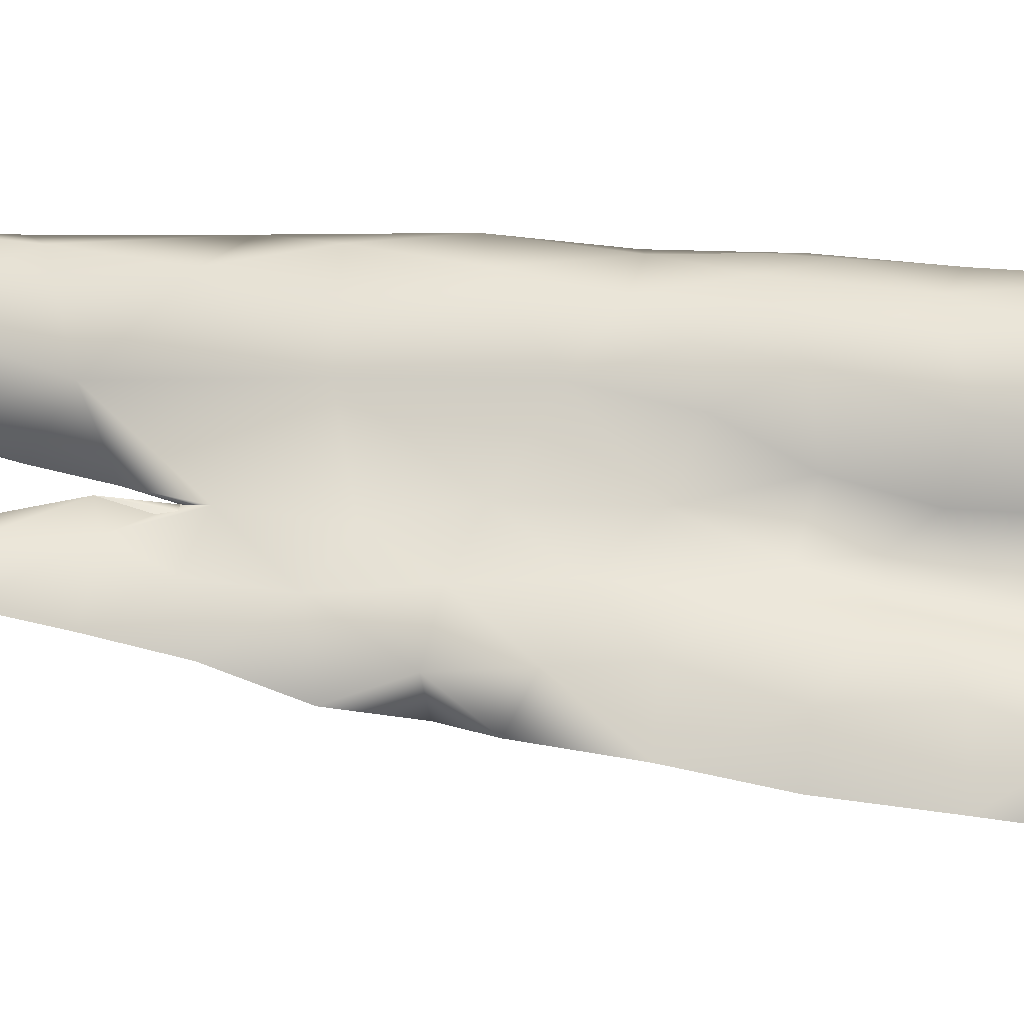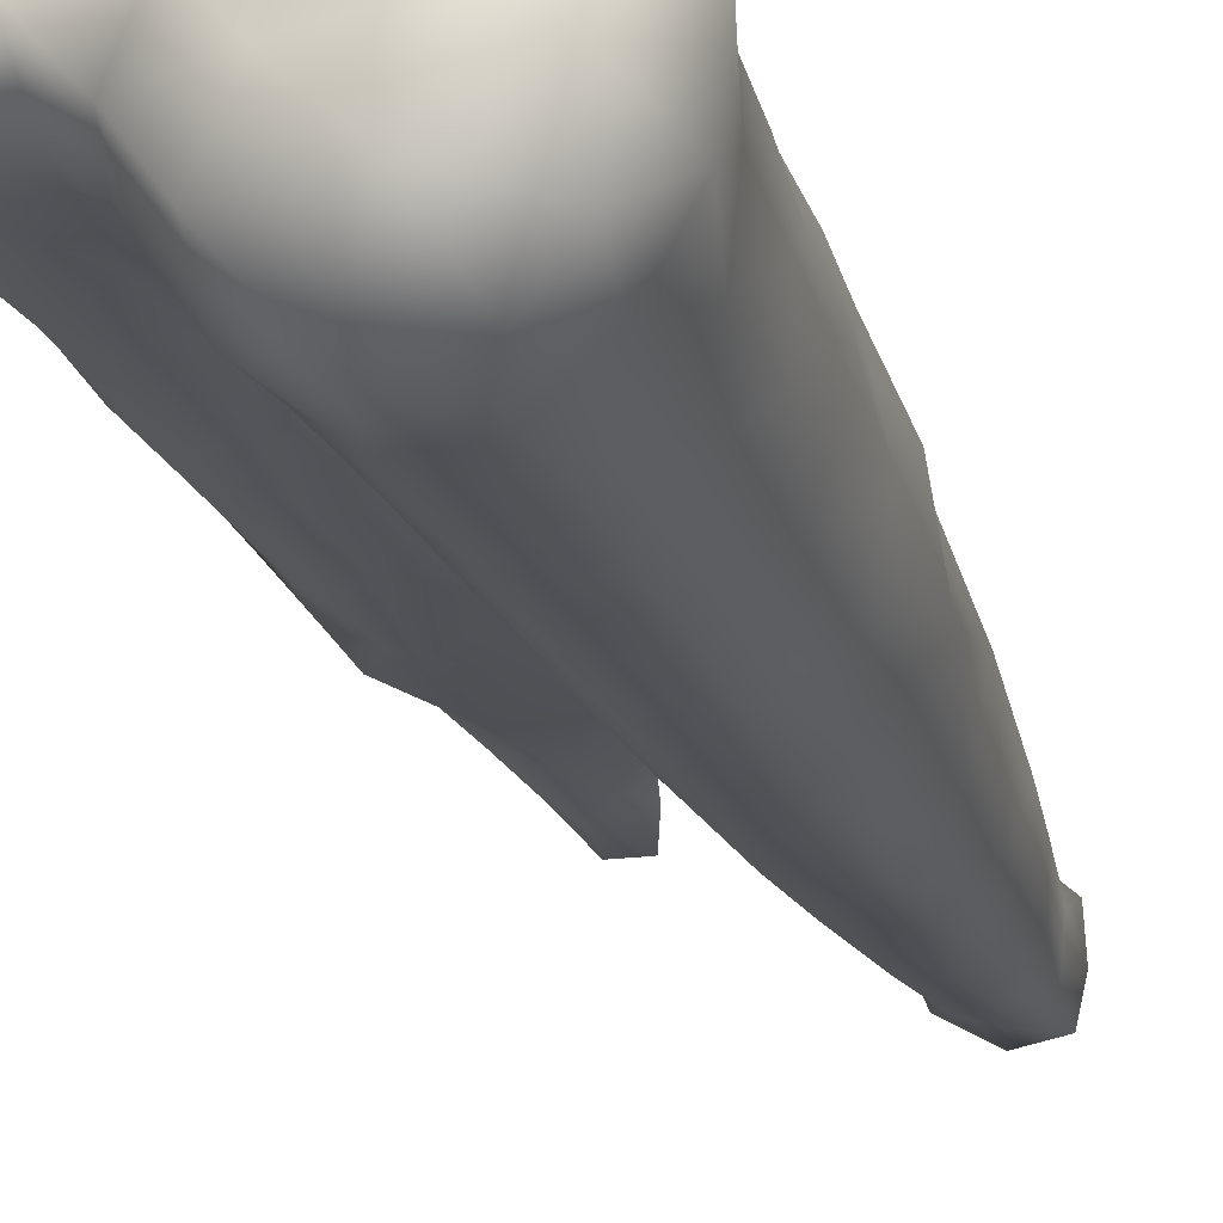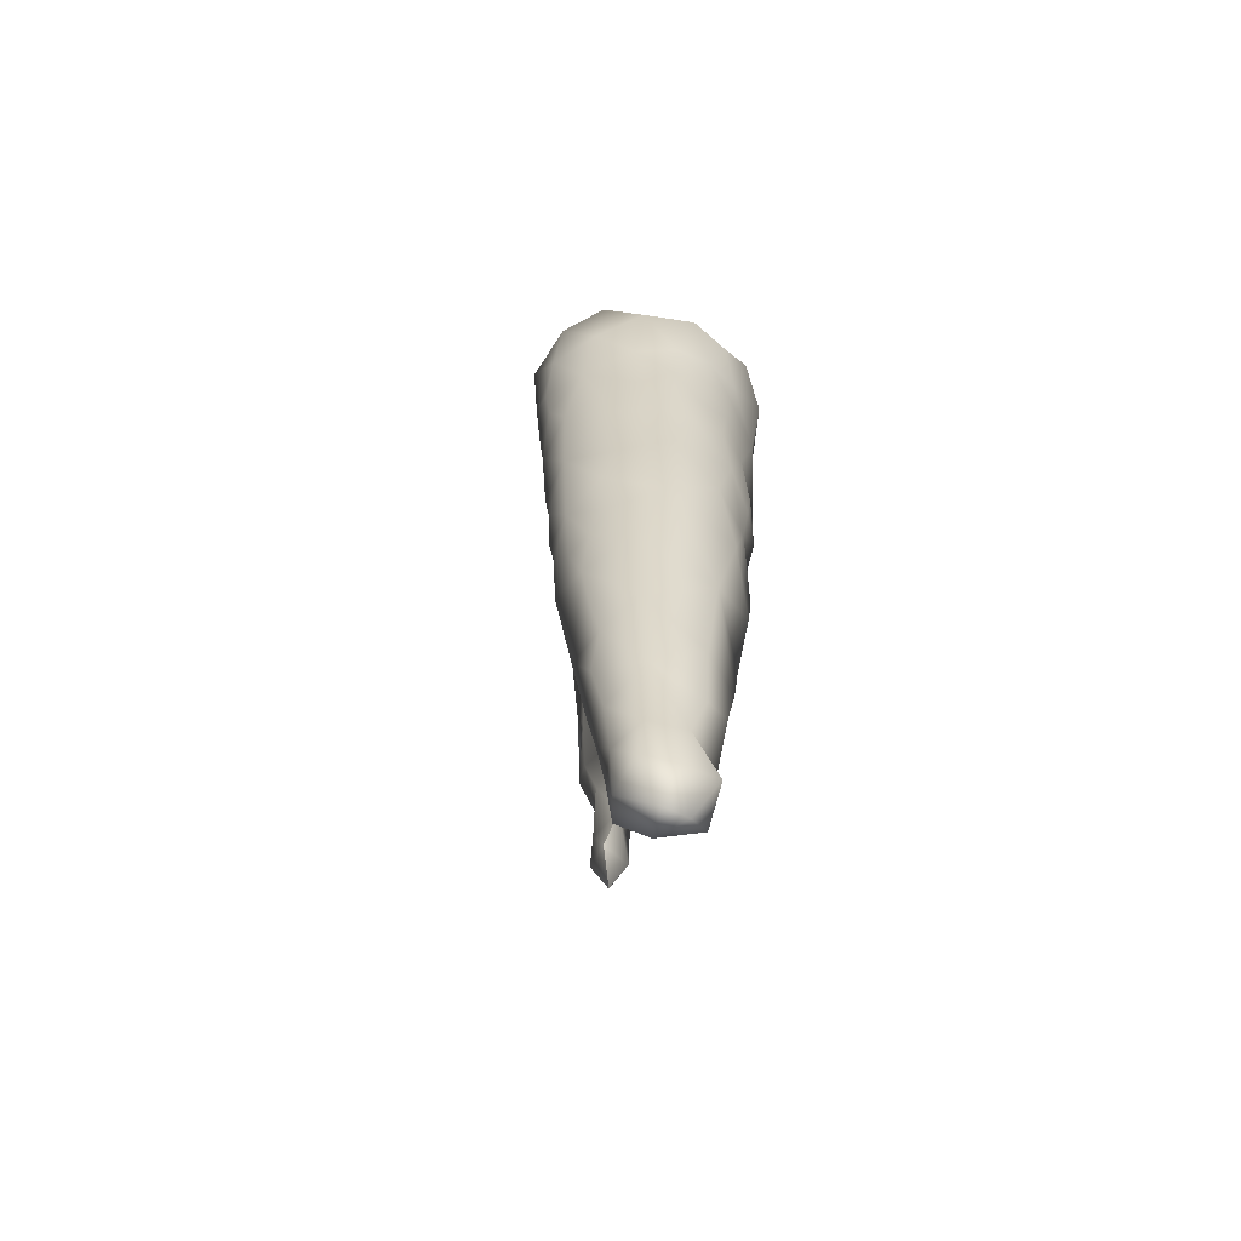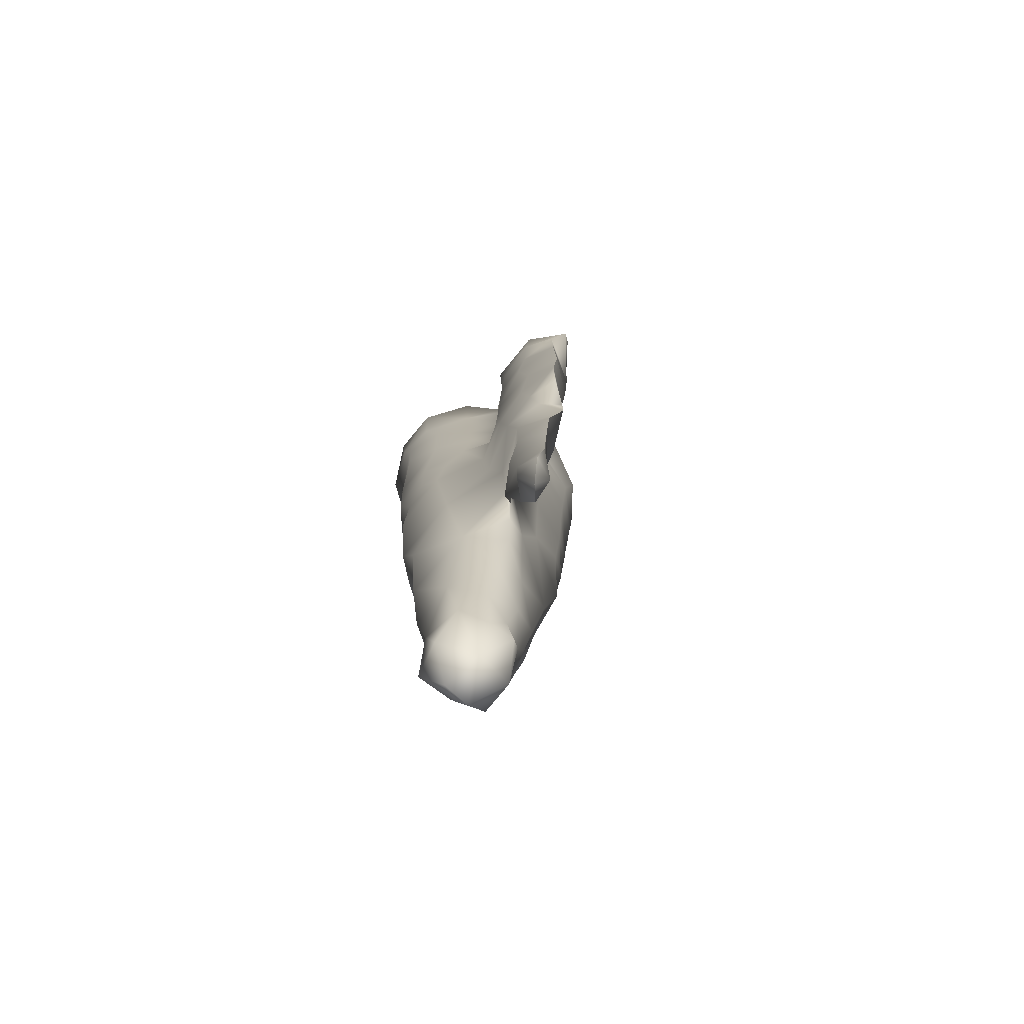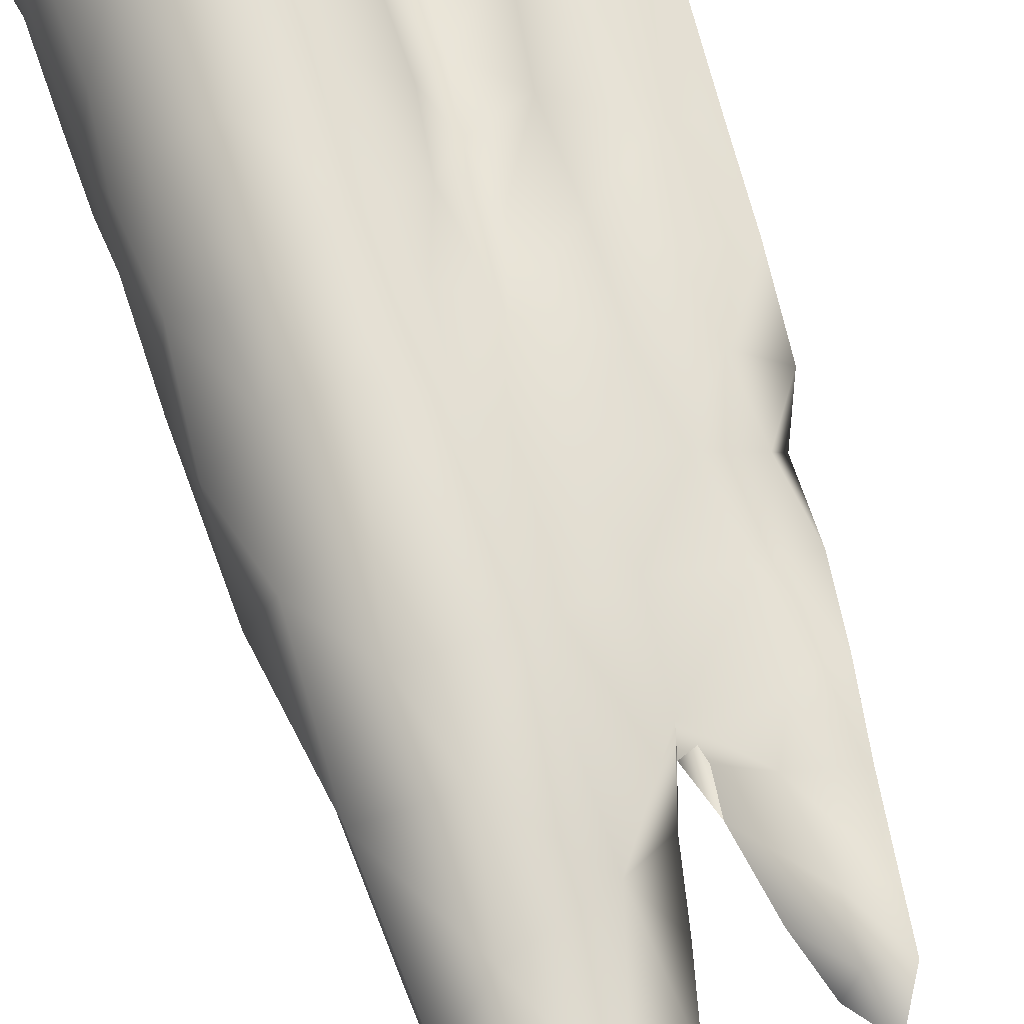
<metadata>
{"format":"obj","ext":"obj","renderer":"f3d","projection":"perspective","resolution":1024,"background":"white","views":[{"elev":57.2,"azim":98.1,"up":"+Z"},{"elev":-25.8,"azim":-162.6,"up":"+Z"},{"elev":-65.1,"azim":-116.1,"up":"+Y"},{"elev":-78.8,"azim":56.6,"up":"+Y"},{"elev":64.7,"azim":-17.0,"up":"+Z"}]}
</metadata>
<code>
g CaveRockPack1_High2
v -1.886 -1.485 -1.541
v -1.714 -2.834 -1.583
v -1.338 -1.455 -1.69
v -2.236 -0.7335 -1.307
v -2.459 -2.159 -0.9545
v -1.516 -0.09404 -1.864
v -0.6932 -1.947 -1.638
v -0.8749 -0.7703 -1.769
v -0.6342 -4.124 -1.227
v -1.696 -4.054 -1.389
v -2.343 -4.162 -0.7717
v -2.852 -0.2578 -0.4559
v -2.537 -2.957 0.6301
v -2.27 0.457 -1.497
v -0.6866 0.2367 -1.805
v -0.26 -0.3839 -1.354
v 0.1043 -1.709 -0.5638
v 0.2271 -3.219 -0.1096
v -1.76 -4.96 -1.236
v -2.346 -5.316 0.4352
v -1.636 -4.894 1.307
v -1.377 -3.293 1.587
v -2.525 -0.6901 1.107
v -1.807 -1.93 1.652
v -2.565 1.527 -1.233
v -1.675 2.112 -2.024
v -0.8929 1.192 -1.956
v -0.1757 1.468 -1.457
v 0.3638 0.6575 -0.4677
v 0.8362 -0.3495 0.3075
v 0.8804 -2.392 0.5912
v 0.03553 -4.252 -0.2175
v 0.4719 -3.796 0.3613
v 0.6692 -3.164 0.4722
v -1.406 -5.788 -1.218
v -2.198 -6.314 -0.5733
v -0.26 -4.338 1.033
v -0.3411 -1.808 1.47
v -1.527 -0.4035 1.933
v -2.896 0.8925 0.6362
v -2.196 1.016 1.514
v -2.978 2.171 -0.3086
v -0.6465 2.521 -1.954
v 0.9107 0.9032 0.1475
v 1.679 1.164 0.04767
v 1.936 -0.7458 0.1622
v 0.9902 2.237 0.157
v 0.3679 2.699 -0.6164
v -2.554 3.463 -1.414
v -2.791 2.571 1.031
v -2.283 2.118 1.631
v -1.7 2.127 2.063
v -1.361 0.9138 1.949
v -0.4058 0.457 1.789
v 0.5333 -0.1456 0.9863
v 0.8649 -1.371 0.8152
v 0.4318 1.541 1.09
v -0.2764 1.832 1.725
v -0.8978 1.584 1.948
v -0.7791 2.737 2.019
v -2.254 2.93 1.737
v -3.034 3.657 0.1626
v -2.957 3.747 -0.5896
v -2.869 4.97 -0.9794
v -2.251 5.813 -1.966
v -1.785 4.177 -2.126
v -0.7938 4.133 -2.132
v -0.01933 3.465 -1.463
v 0.7396 3.639 0.03457
v 0.4825 4.559 -0.5839
v -1.362 5.322 -2.296
v -3.088 4.604 -0.2972
v -2.941 4.109 0.8368
v -3.052 4.923 0.3066
v -2.507 4.145 1.485
v -1.667 3.905 2.15
v -0.4164 4.336 2.006
v -2.282 6.13 1.97
v -2.848 5.327 1.032
v -3.137 5.766 -0.3316
v -2.922 6.661 -1.09
v -1.306 6.392 -2.375
v -0.5802 5.91 -2.173
v 0.06009 5.205 -1.526
v 0.9705 4.678 0.147
v 1.62 3.919 -0.00408
v 0.819 5.79 0.0751
v 1.541 5.364 -0.03028
v 0.4785 6.145 -0.7486
v 0.1862 6.894 -1.574
v -0.6195 7.339 -2.307
v -1.66 7.537 -2.418
v -2.544 7.763 -1.837
v -3.135 6.234 0.4399
v -1.212 5.364 2.332
v -1.224 6.512 2.403
v -0.3501 6.111 2.089
v -2.931 6.579 1.099
v -3.193 7.189 -0.239
v -3.288 8.244 -1.053
v -2.752 9.178 -1.763
v -2.038 8.805 -2.39
v -0.8438 8.843 -2.526
v 0.1698 8.291 -1.875
v 0.3671 7.959 -0.9979
v 0.5006 7.149 -0.7762
v 0.747 6.967 -0.11
v 1.633 6.588 -0.05844
v 1.452 7.934 -0.1912
v 0.729 7.731 -0.4697
v 0.9247 8.476 -0.6474
v 0.5767 8.783 -1.194
v -0.03816 9.544 -1.515
v -1.505 9.804 -1.47
v -2.664 9.712 -0.5296
v -3.533 8.547 0.0498
v -3.147 7.485 0.5911
v -1.504 7.688 2.471
v -0.635 7.306 2.309
v -2.479 8.235 2.171
v -2.839 7.664 1.348
v -3.319 8.425 0.9163
v -3.028 9.534 0.7356
v -1.81 9.718 0.5431
v -1.452 9.71 -0.3102
v -0.5237 9.703 -0.4316
v 0.652 9.402 -0.4798
v 1.344 8.891 -0.1981
v 2.174 8.903 -0.04297
v 2.541 7.677 -0.04599
v 2.662 5.721 0.08271
v 3.31 8.946 0.3674
v 3.533 7.698 0.6263
v 2.529 9.561 0.7708
v 1.391 9.543 0.4318
v 0.1411 9.54 0.6152
v -0.8864 9.632 0.3894
v -0.8618 9.818 1.511
v -2.277 9.611 1.669
v -3.086 8.829 1.556
v -1.604 9.112 2.526
v -0.5024 8.571 2.435
v 0.2132 7.613 1.581
v 0.2852 9.131 1.684
v 0.7159 8.776 0.947
v 1.588 8.858 1.271
v 2.793 8.639 1.29
v 2.705 7.142 1.347
v 3.331 6.296 0.9741
v 3.288 4.714 0.9378
v 2.537 5.775 1.294
v 1.668 7.645 1.475
v 1.84 6.472 1.422
v 1.015 7.924 0.6545
v 0.2246 6.378 1.5
v 0.8469 6.442 0.7216
v 1.581 5.333 1.365
v 2.308 4.564 1.328
v 2.635 3.022 0.1994
v 2.487 3.147 1.19
v 3.215 3.176 0.8218
v 1.392 3.787 1.302
v 0.7511 4.759 0.8651
v 0.2304 5.351 1.467
v 0.2672 4.173 1.387
v 0.5816 3.66 0.9653
v 3.12 1.746 0.8982
v 1.773 2.589 0.0331
v 2.576 0.8008 0.3295
v 2.209 1.712 1.208
v 1.459 2.306 1.31
v 0.7986 2.812 0.9713
v 0.1092 2.975 1.491
v 1.455 0.8868 1.287
v 2.344 0.6011 1.069
v 3.011 0.3309 0.8109
v 2.714 -0.3847 0.4461
v 2.465 -0.5247 0.8992
v 1.641 -0.415 1.206
v 1.892 -1.721 1.113
v 2.721 -1.481 0.4713
v 1.967 -2.245 0.2362
v 2.553 -2.655 0.7457
v 1.837 -2.93 1.062
v 0.7478 -2.831 0.65
v 1.458 -3.746 1.019
v 2.386 -3.826 0.7254
v 1.571 -3.628 0.2907
v 0.8559 -3.967 0.7471
v 2.248 -5.003 0.7093
v 1.638 -4.988 0.9567
v 1.775 -4.986 0.3472
v 1.106 -5.052 0.5147
v 2.135 -5.806 0.8237
v 1.578 -5.787 0.9236
v 1.899 -5.786 0.3604
v 1.382 -5.855 0.3644
v 1.756 -6.471 0.6451
v 0.282 -4.807 0.2542
v 0.00114 -5.997 0.3972
v -0.1855 -5.4 -0.3585
v -0.382 -6.939 -0.3977
v -0.7586 -6.156 -0.9749
v -0.8479 -6.504 0.9443
v -0.3591 -7.373 0.291
v -1.825 -6.32 1.014
v -0.5089 -7.888 -0.2133
v -0.915 -7.292 -0.8707
v -1.486 -6.996 -1.024
v -0.7685 -8.016 -0.6349
v -1.385 -8.099 -0.8534
v -0.5654 -8.342 0.09671
v -0.5188 -8.651 -0.3902
v -0.7128 -8.19 0.7125
v -1.596 -7.786 0.8803
v -2.159 -6.78 0.4608
v -2.073 -7.816 0.1772
v -1.244 -9.089 0.8396
v -2.015 -8.856 0.7062
v -0.9232 -9.365 0.07133
v -1.167 -9.069 -0.7088
v -1.968 -7.897 -0.554
v -1.879 -8.911 -0.6623
v -2.028 -8.938 -0.01284
v -1.649 -9.717 0.333
v -1.705 -9.819 -0.1903
f 3 2 1
f 1 5 4
f 1 2 5
f 1 6 3
f 6 1 4
f 3 8 7
f 3 7 2
f 8 3 6
f 7 9 2
f 9 10 2
f 5 2 11
f 2 10 11
f 5 13 12
f 11 13 5
f 4 5 12
f 4 12 14
f 14 6 4
f 8 6 15
f 7 8 16
f 8 15 16
f 7 16 17
f 7 17 9
f 17 18 9
f 9 19 10
f 10 19 11
f 20 13 11
f 20 21 13
f 21 22 13
f 13 24 23
f 22 24 13
f 13 23 12
f 14 12 25
f 25 26 14
f 26 6 14
f 27 6 26
f 15 6 27
f 27 28 15
f 28 16 15
f 16 28 29
f 17 16 29
f 17 29 30
f 18 17 31
f 31 17 30
f 33 32 18
f 34 33 18
f 34 18 31
f 18 32 9
f 9 35 19
f 11 19 36
f 19 35 36
f 36 20 11
f 37 22 21
f 38 24 22
f 37 38 22
f 38 39 24
f 24 39 23
f 23 41 40
f 39 41 23
f 23 40 12
f 12 40 42
f 12 42 25
f 27 26 43
f 43 28 27
f 30 29 44
f 45 30 44
f 46 30 45
f 46 31 30
f 45 44 47
f 44 29 47
f 29 48 47
f 29 28 48
f 49 25 42
f 49 26 25
f 40 50 42
f 40 41 50
f 41 52 51
f 53 52 41
f 41 51 50
f 39 53 41
f 39 38 54
f 53 39 54
f 55 54 38
f 56 55 38
f 54 55 57
f 58 54 57
f 54 58 59
f 53 54 59
f 53 59 52
f 59 60 52
f 51 52 61
f 51 61 50
f 50 62 42
f 63 49 42
f 63 42 62
f 63 64 49
f 49 64 65
f 65 66 49
f 66 26 49
f 67 26 66
f 43 26 67
f 67 68 43
f 68 28 43
f 28 68 48
f 48 70 69
f 47 48 69
f 48 68 70
f 67 66 71
f 71 66 65
f 64 63 72
f 63 62 72
f 73 62 50
f 72 62 74
f 62 73 74
f 50 61 75
f 73 50 75
f 61 76 75
f 52 76 61
f 60 76 52
f 60 77 76
f 75 76 78
f 78 79 75
f 73 75 79
f 73 79 74
f 72 74 80
f 80 64 72
f 64 81 65
f 81 64 80
f 82 71 65
f 83 71 82
f 67 71 83
f 83 84 67
f 84 68 67
f 68 84 70
f 69 70 85
f 86 69 85
f 86 47 69
f 88 85 87
f 86 85 88
f 85 70 87
f 70 89 87
f 70 84 89
f 89 84 90
f 90 84 83
f 91 90 83
f 83 82 91
f 91 82 92
f 92 82 65
f 65 81 93
f 93 92 65
f 74 94 80
f 74 79 94
f 76 95 78
f 77 95 76
f 97 96 95
f 77 97 95
f 95 96 78
f 98 79 78
f 79 98 94
f 80 94 99
f 99 81 80
f 81 100 93
f 100 81 99
f 93 100 101
f 101 102 93
f 102 92 93
f 103 92 102
f 91 92 103
f 103 104 91
f 104 90 91
f 90 104 105
f 106 89 90
f 106 90 105
f 89 106 107
f 87 89 107
f 108 87 107
f 88 87 108
f 109 108 107
f 110 109 107
f 110 107 106
f 106 105 110
f 112 111 105
f 111 110 105
f 105 104 112
f 112 104 113
f 104 103 113
f 113 103 114
f 103 102 114
f 102 101 114
f 101 115 114
f 101 100 115
f 100 116 115
f 116 100 99
f 99 117 116
f 94 117 99
f 94 98 117
f 119 118 96
f 97 119 96
f 96 118 78
f 78 118 120
f 120 121 78
f 121 98 78
f 98 121 117
f 117 121 122
f 117 122 116
f 115 116 123
f 116 122 123
f 115 123 124
f 125 115 124
f 114 115 125
f 114 125 126
f 113 114 126
f 127 113 126
f 112 113 127
f 111 112 127
f 128 111 127
f 110 111 109
f 109 111 128
f 129 109 128
f 130 109 129
f 130 108 109
f 131 108 130
f 131 88 108
f 129 132 130
f 132 133 130
f 130 133 131
f 132 129 134
f 134 129 135
f 129 128 135
f 128 127 135
f 135 127 136
f 127 126 136
f 126 137 136
f 126 125 137
f 125 124 137
f 124 139 138
f 137 124 138
f 123 139 124
f 140 139 123
f 122 140 123
f 121 140 122
f 140 121 120
f 120 141 139
f 118 141 120
f 140 120 139
f 142 141 118
f 119 142 118
f 119 143 142
f 97 143 119
f 144 138 142
f 142 138 141
f 143 144 142
f 138 139 141
f 138 136 137
f 144 136 138
f 135 136 145
f 144 145 136
f 134 135 146
f 146 135 145
f 132 134 147
f 147 134 146
f 133 132 147
f 148 133 147
f 149 133 148
f 133 149 131
f 131 86 88
f 149 150 131
f 151 149 148
f 150 149 151
f 148 147 152
f 148 152 153
f 151 148 153
f 147 146 152
f 146 145 154
f 152 146 154
f 144 143 145
f 145 143 154
f 155 143 97
f 154 143 156
f 143 155 156
f 152 154 156
f 153 152 156
f 151 153 157
f 157 153 156
f 158 150 151
f 158 151 157
f 131 150 159
f 159 86 131
f 160 150 158
f 161 150 160
f 150 161 159
f 158 157 162
f 160 158 162
f 157 156 163
f 162 157 163
f 155 164 156
f 156 164 163
f 164 155 97
f 77 164 97
f 165 164 77
f 164 165 163
f 162 163 166
f 163 165 166
f 167 161 160
f 161 167 159
f 159 168 86
f 168 47 86
f 159 45 168
f 45 47 168
f 159 167 169
f 169 45 159
f 170 167 160
f 160 162 171
f 170 160 171
f 162 166 172
f 171 162 172
f 165 173 166
f 166 173 172
f 173 165 77
f 60 173 77
f 171 172 57
f 172 173 57
f 170 171 174
f 174 171 57
f 175 167 170
f 175 170 174
f 176 167 175
f 167 176 169
f 177 169 176
f 169 46 45
f 177 46 169
f 178 176 175
f 177 176 178
f 175 174 179
f 178 175 179
f 174 57 55
f 179 174 55
f 58 57 173
f 58 173 60
f 59 58 60
f 179 55 56
f 180 178 179
f 180 179 56
f 181 178 180
f 181 177 178
f 177 181 46
f 46 181 182
f 182 31 46
f 183 181 180
f 181 183 182
f 184 183 180
f 180 56 185
f 184 180 185
f 185 56 38
f 185 186 184
f 34 186 185
f 37 185 38
f 33 185 37
f 33 34 185
f 186 187 184
f 187 183 184
f 182 183 188
f 183 187 188
f 188 31 182
f 189 31 188
f 189 34 31
f 34 189 186
f 191 190 186
f 190 187 186
f 191 186 189
f 188 187 192
f 187 190 192
f 189 188 193
f 188 192 193
f 193 191 189
f 195 194 191
f 194 190 191
f 195 191 193
f 192 190 196
f 190 194 196
f 193 192 197
f 192 196 197
f 197 195 193
f 198 194 195
f 198 195 197
f 198 196 194
f 196 198 197
f 199 33 37
f 199 32 33
f 200 199 37
f 201 32 199
f 200 201 199
f 32 201 9
f 202 201 200
f 9 201 203
f 201 202 203
f 204 200 37
f 205 200 204
f 205 202 200
f 204 37 21
f 204 21 206
f 205 207 202
f 203 202 208
f 203 35 9
f 203 209 35
f 208 209 203
f 208 202 210
f 208 211 209
f 210 211 208
f 202 207 210
f 205 212 207
f 213 207 212
f 213 210 207
f 214 205 204
f 212 205 214
f 215 204 206
f 214 204 215
f 216 206 20
f 206 21 20
f 215 206 216
f 217 215 216
f 219 218 215
f 218 214 215
f 219 215 217
f 214 218 220
f 212 214 220
f 212 220 213
f 213 221 210
f 213 220 221
f 210 221 211
f 209 211 222
f 222 211 223
f 211 221 223
f 35 209 36
f 36 209 222
f 217 216 36
f 222 217 36
f 216 20 36
f 224 219 217
f 224 217 222
f 225 218 219
f 225 219 224
f 218 225 220
f 225 226 220
f 226 221 220
f 221 226 223
f 223 224 222
f 223 226 224
f 226 225 224

</code>
